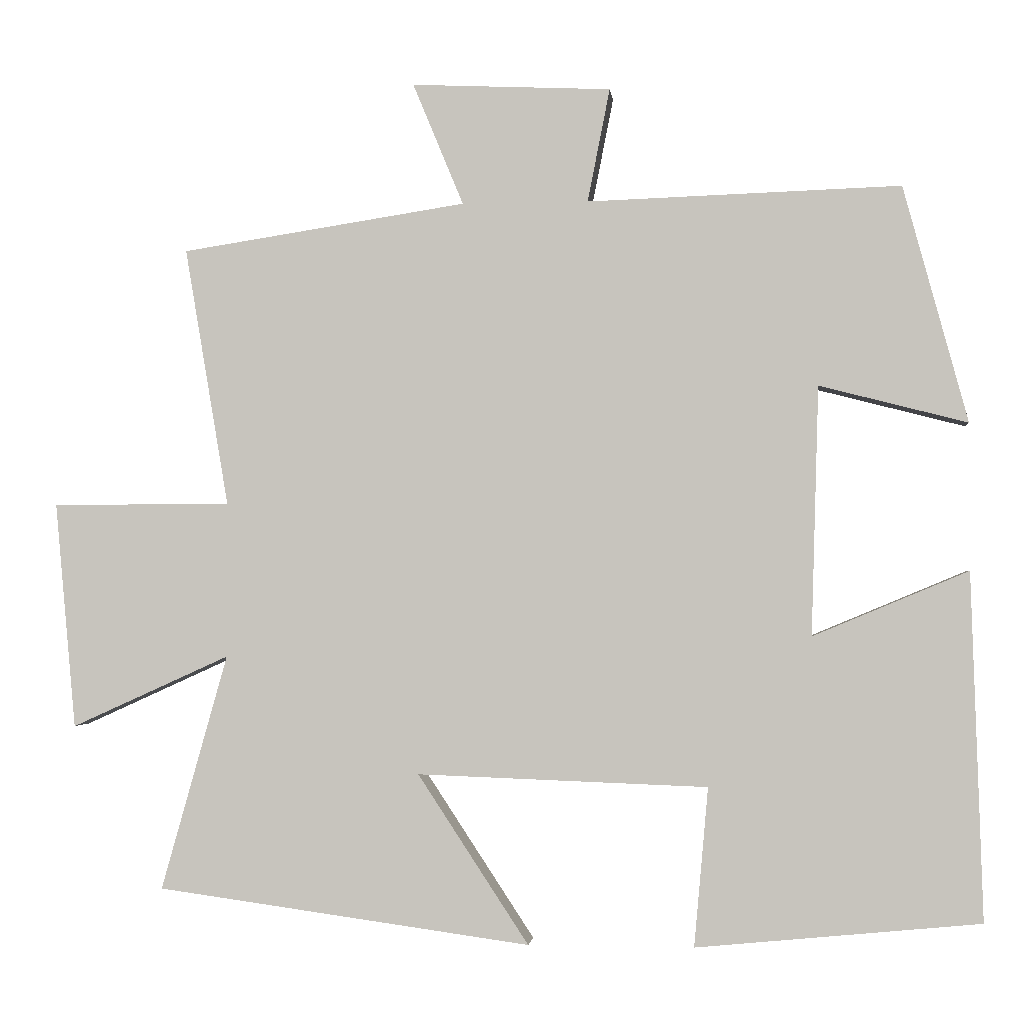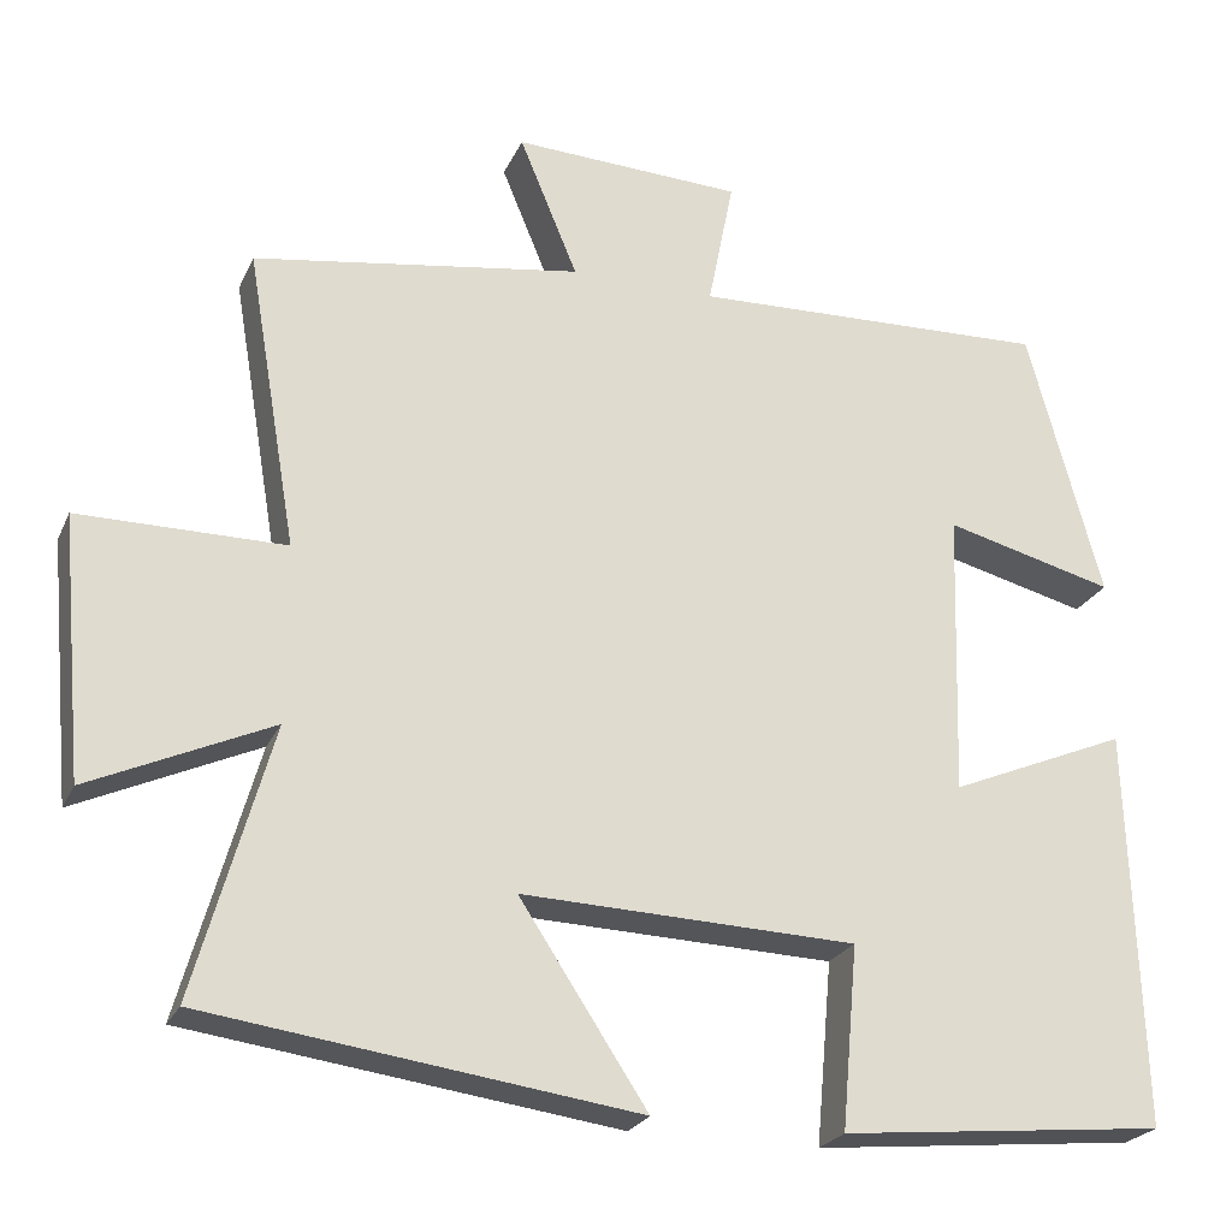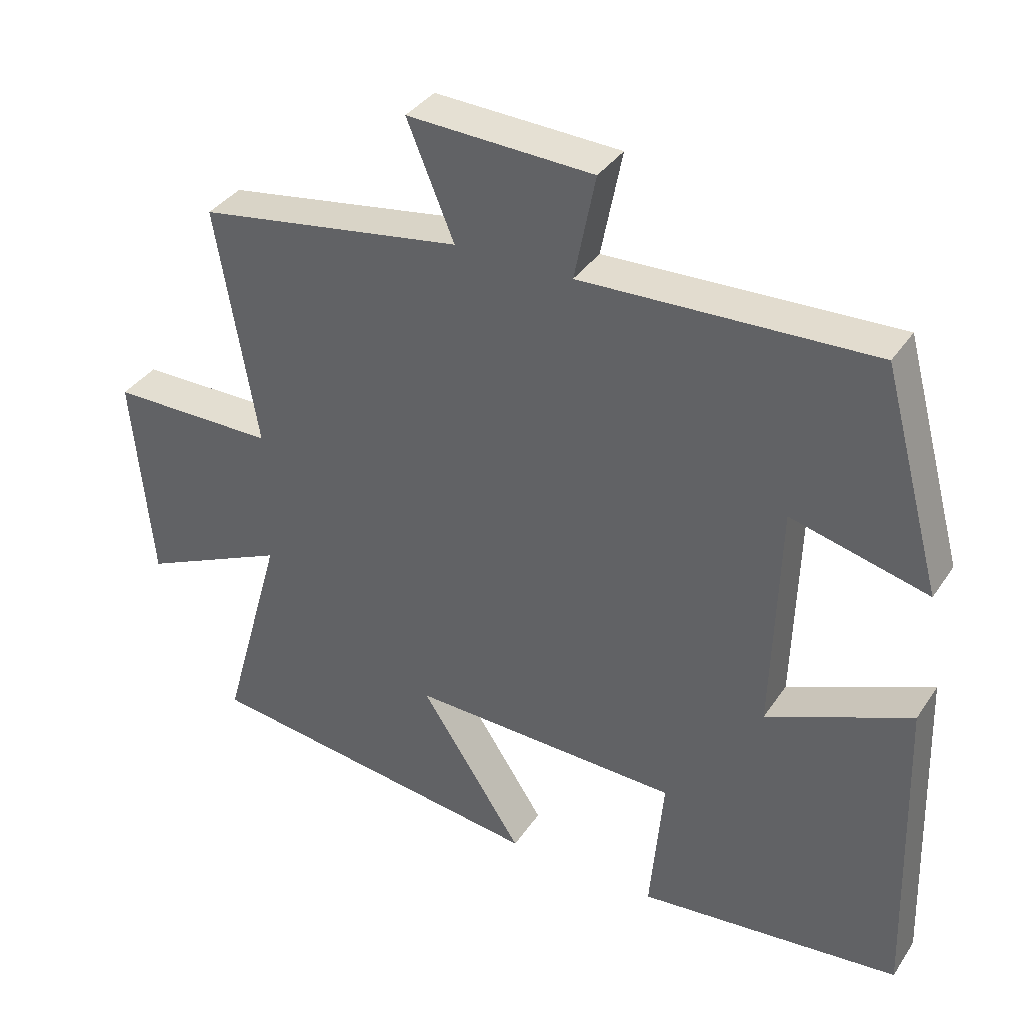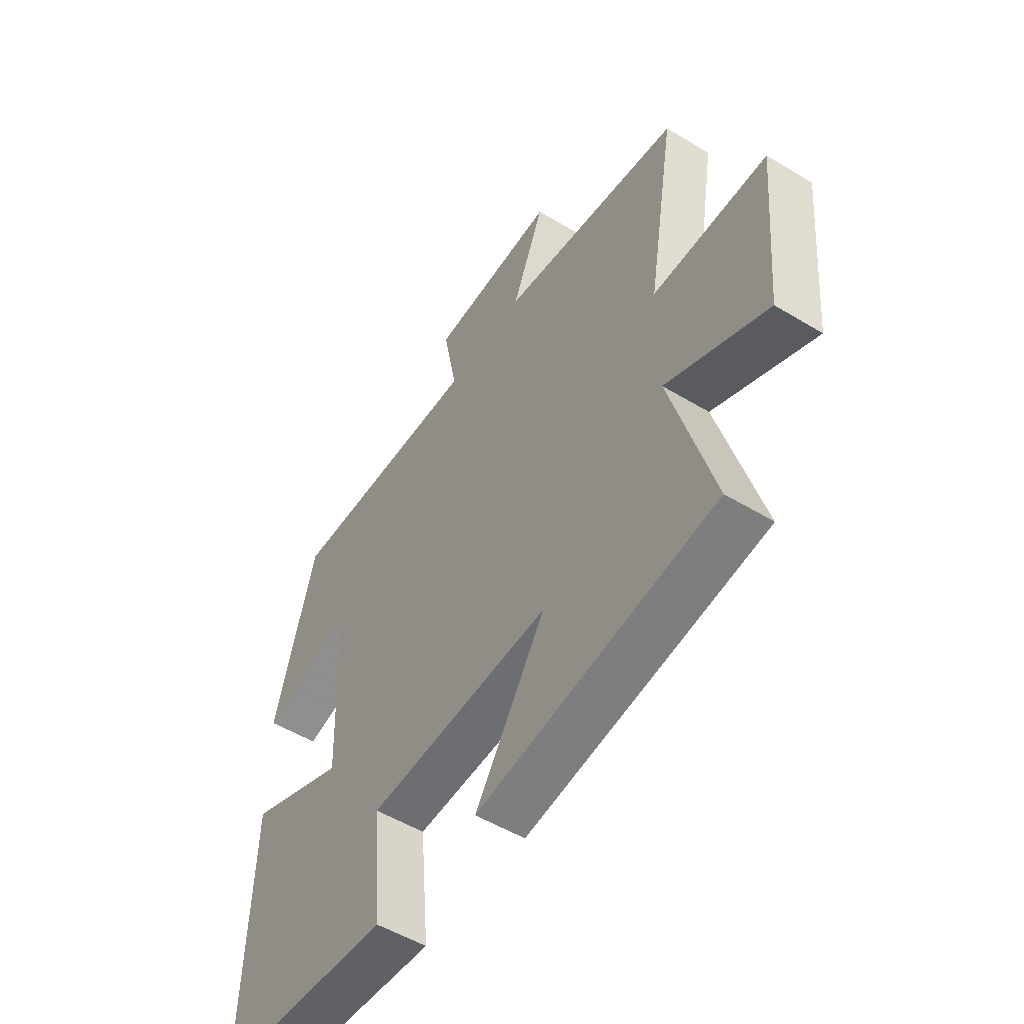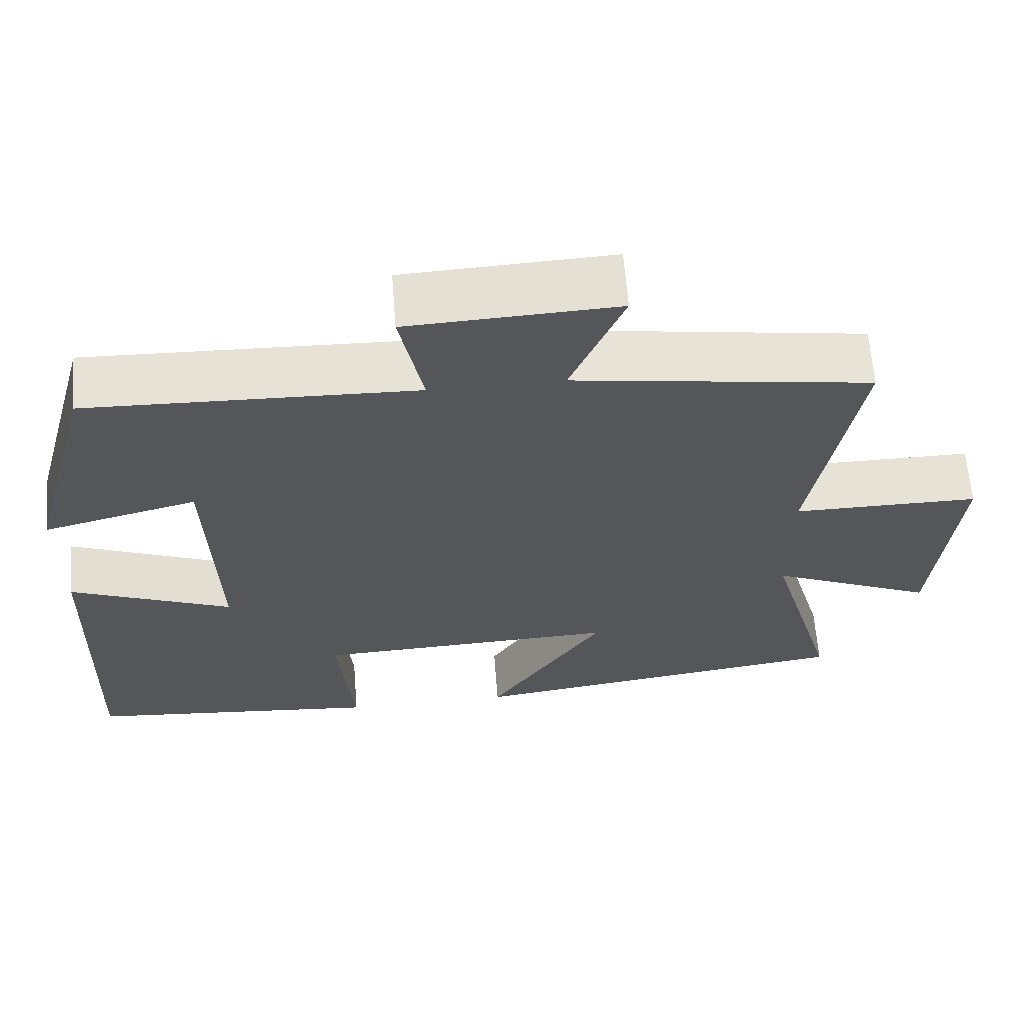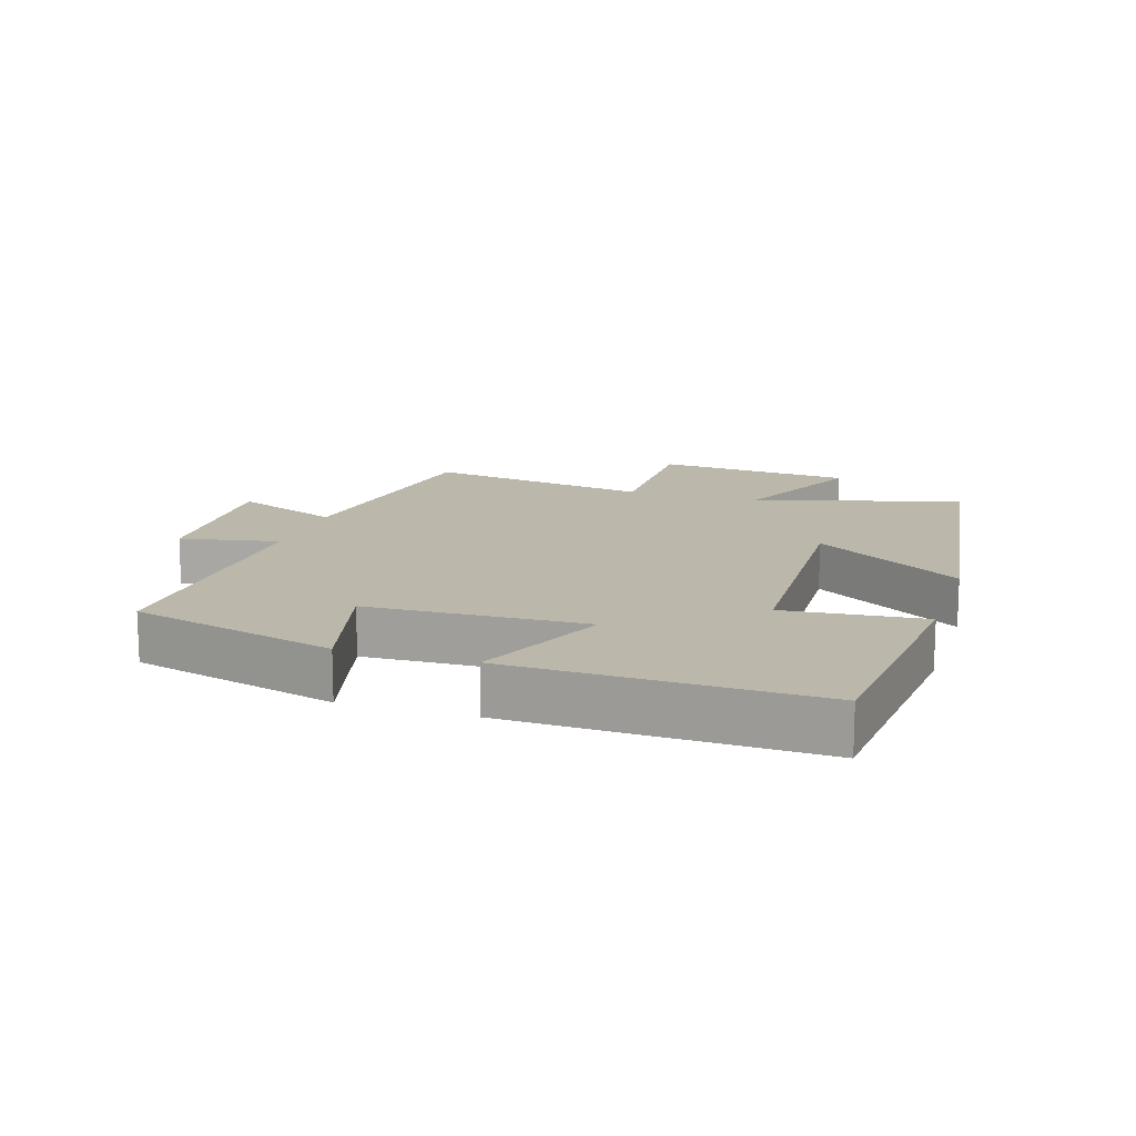
<metadata>
{"format":"obj","ext":"obj","renderer":"f3d","projection":"perspective","resolution":1024,"background":"white","views":[{"elev":-1.9,"azim":6.1,"up":"+Z"},{"elev":-23.8,"azim":-19.8,"up":"+Z"},{"elev":36.3,"azim":29.6,"up":"+Z"},{"elev":-52.5,"azim":-123.1,"up":"+Z"},{"elev":63.7,"azim":175.5,"up":"+Z"},{"elev":14.2,"azim":107.5,"up":"+Y"}]}
</metadata>
<code>
v 0.414 0.07 0.514
v 0.5 0.07 0.197
v 0.302 0.07 0.248
v 0.292 0.07 -0.086
v 0.5 0.07 0.001
v 0.515 0.07 -0.463
v 0.135 0.07 -0.5
v 0.154 0.07 -0.287
v -0.236 0.07 -0.273
v -0.087 0.07 -0.5
v -0.589 0.07 -0.431
v -0.5 0.07 -0.115
v -0.712 0.07 -0.211
v -0.74 0.07 0.093
v -0.5 0.07 0.093
v -0.559 0.07 0.441
v -0.176 0.07 0.5
v -0.244 0.07 0.664
v 0.024 0.07 0.652
v -0.006 0.07 0.5
v 0.414 0 0.514
v 0.5 0 0.197
v 0.302 0 0.248
v 0.292 0 -0.086
v 0.5 0 0.001
v 0.515 0 -0.463
v 0.135 0 -0.5
v 0.154 0 -0.287
v -0.236 0 -0.273
v -0.087 0 -0.5
v -0.589 0 -0.431
v -0.5 0 -0.115
v -0.712 0 -0.211
v -0.74 0 0.093
v -0.5 0 0.093
v -0.559 0 0.441
v -0.176 0 0.5
v -0.244 0 0.664
v 0.024 0 0.652
v -0.006 0 0.5
f 17 18 19 20
f 15 16 17 20
f 15 20 1
f 12 13 14 15
f 12 15 1
f 9 10 11 12
f 8 9 12
f 5 6 7 8
f 4 5 8
f 3 4 8 12
f 1 2 3
f 1 3 12
f 40 39 38 37
f 40 37 36 35
f 21 40 35
f 35 34 33 32
f 21 35 32
f 32 31 30 29
f 32 29 28
f 28 27 26 25
f 28 25 24
f 32 28 24 23
f 23 22 21
f 32 23 21
f 1 21 22 2
f 2 22 23 3
f 3 23 24 4
f 4 24 25 5
f 5 25 26 6
f 6 26 27 7
f 7 27 28 8
f 8 28 29 9
f 9 29 30 10
f 10 30 31 11
f 11 31 32 12
f 12 32 33 13
f 13 33 34 14
f 14 34 35 15
f 15 35 36 16
f 16 36 37 17
f 17 37 38 18
f 18 38 39 19
f 19 39 40 20
f 20 40 21 1

</code>
